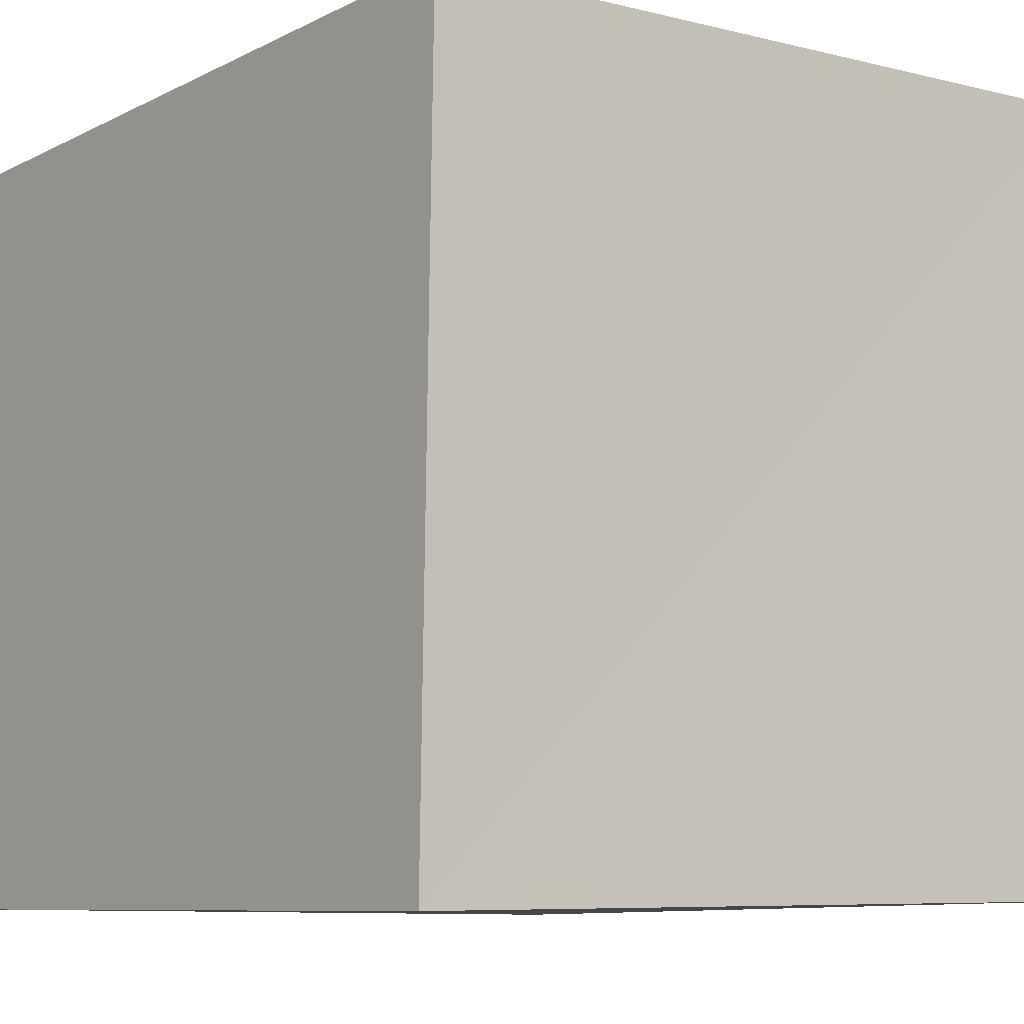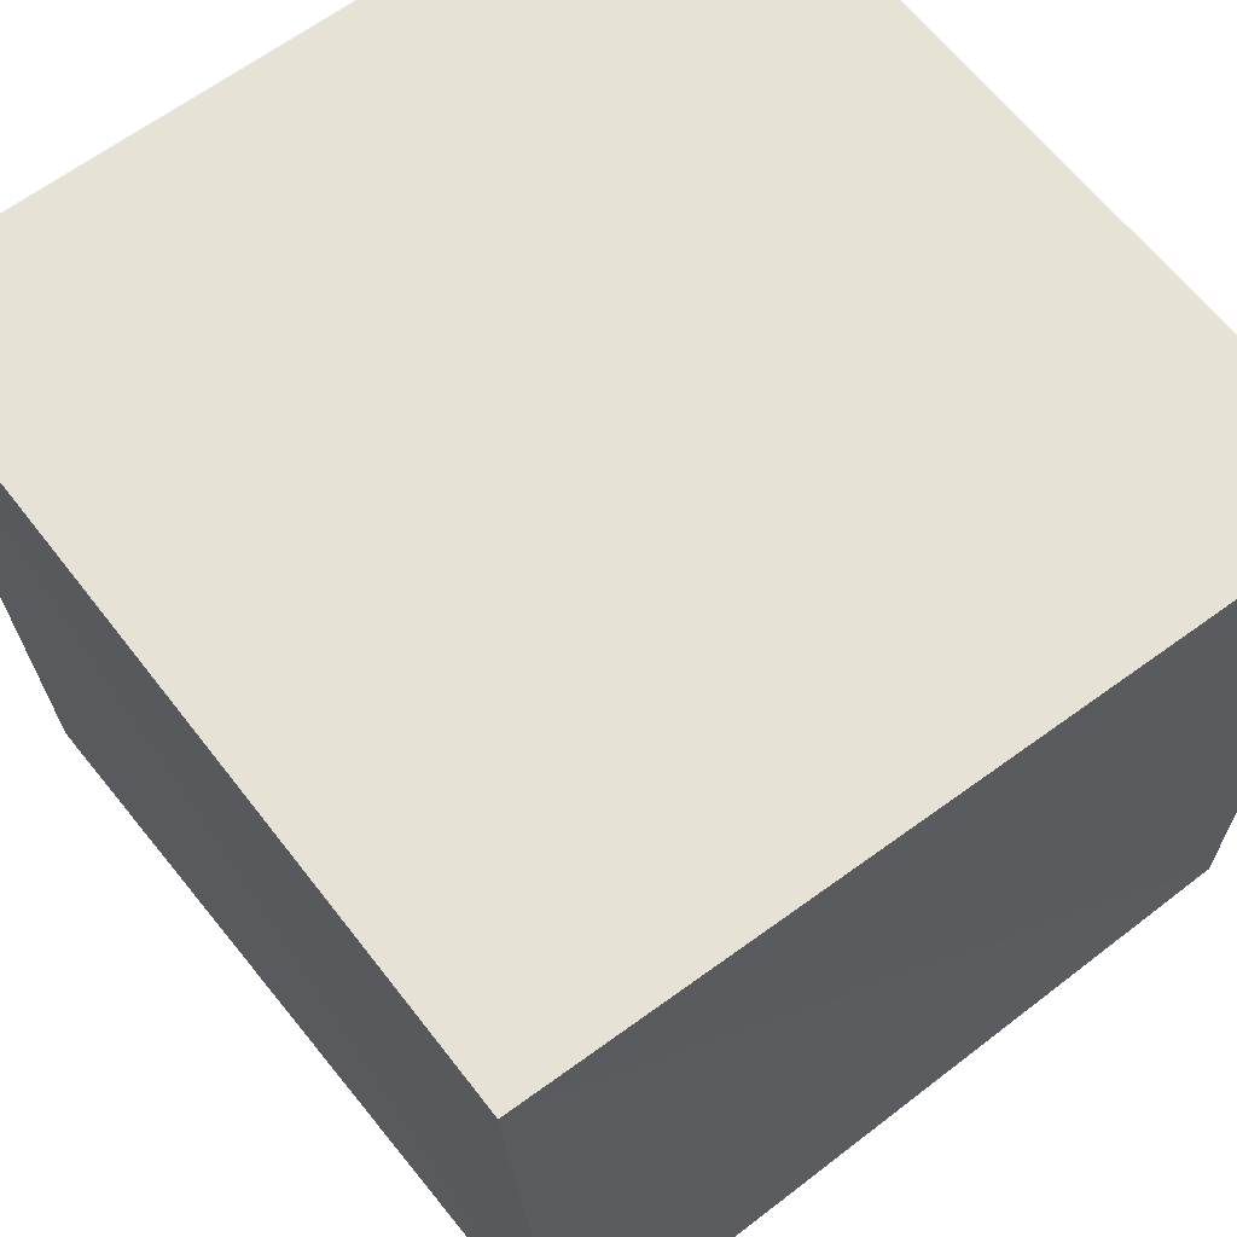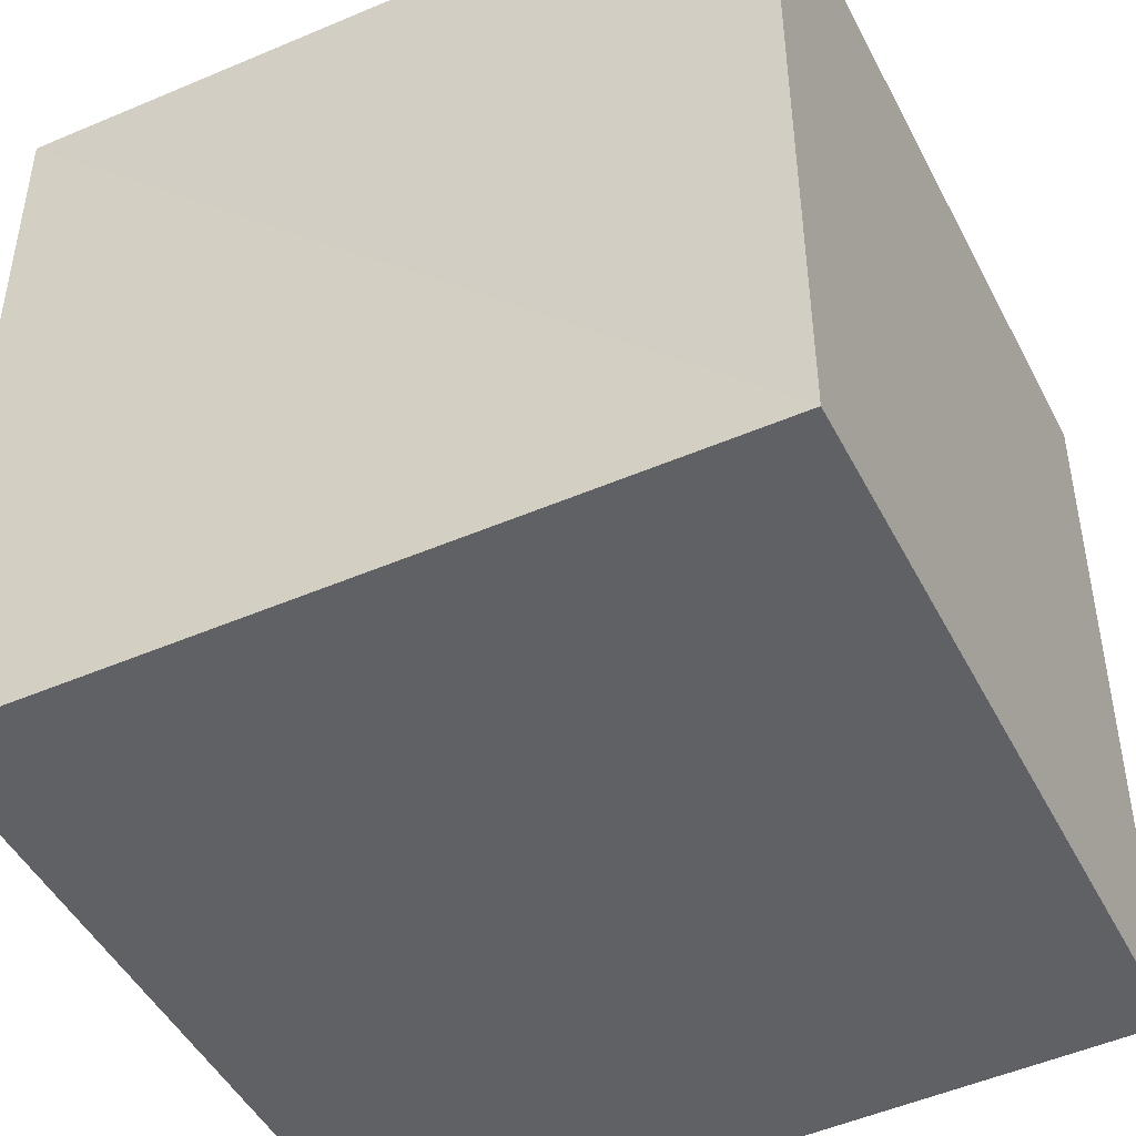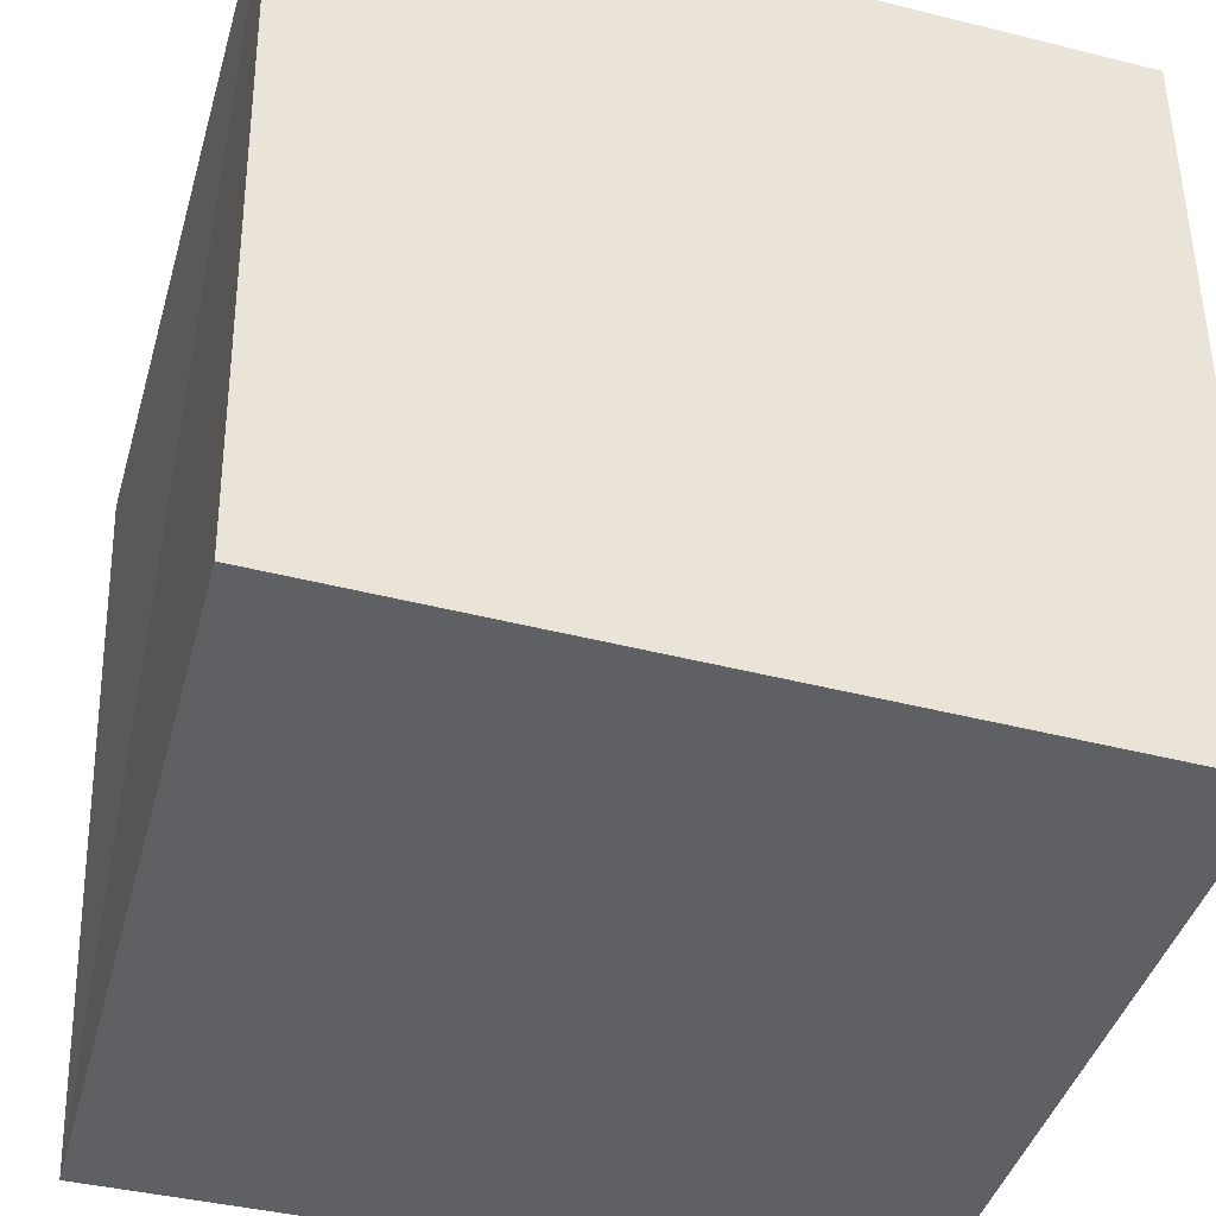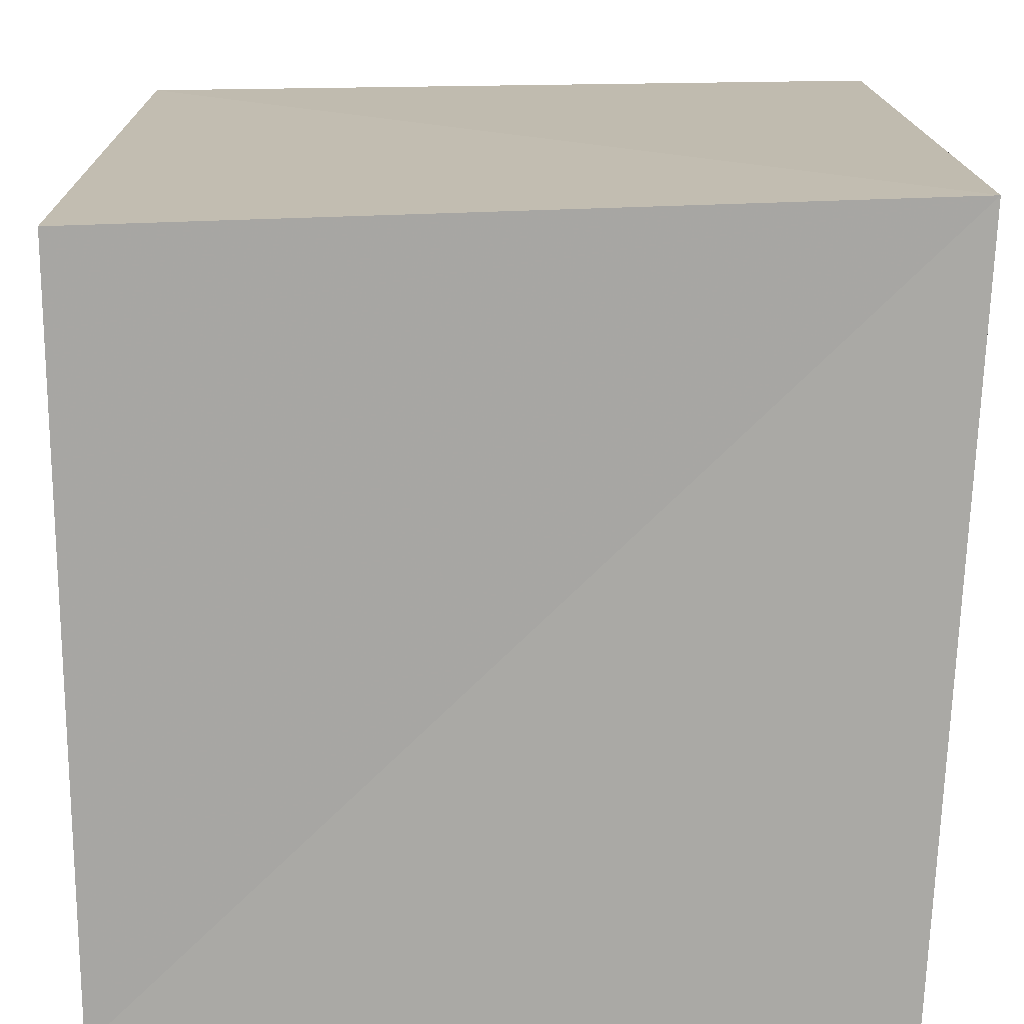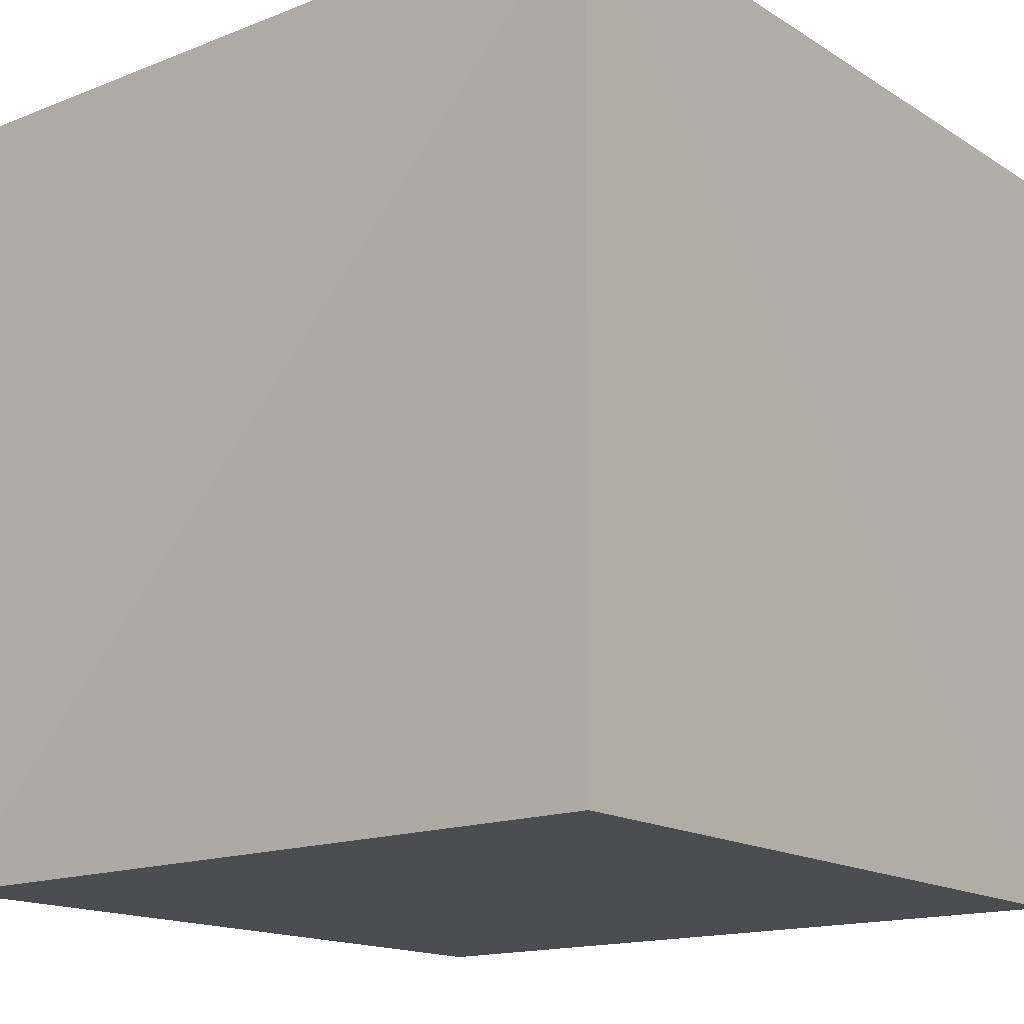
<metadata>
{"format":"obj","ext":"obj","renderer":"f3d","projection":"perspective","resolution":1024,"background":"white","views":[{"elev":-8.7,"azim":50.9,"up":"+Z"},{"elev":63.9,"azim":142.3,"up":"+Y"},{"elev":-46.6,"azim":-63.7,"up":"+Z"},{"elev":-42.7,"azim":74.0,"up":"+Y"},{"elev":15.6,"azim":-91.3,"up":"+Y"},{"elev":-15.6,"azim":38.6,"up":"+Y"}]}
</metadata>
<code>
v  -0.004149  0.000175  -0.004149
v  0.9749  0  -0.007813
v  1.023  0.9941  0.005599
v  -0.01089  0.9669  -0.01089
v  -0.007813  0  0.9749
v  0.9948  0  0.9948
v  1.025  1.005  1.025
v  0.005599  0.9941  1.023
f 3 1 2
f 5 7 6
f 1 3 4
f 1 6 2
f 7 5 8
f 2 7 3
f 6 1 5
f 3 8 4
f 7 2 6
f 1 8 5
f 8 3 7
f 8 1 4

</code>
